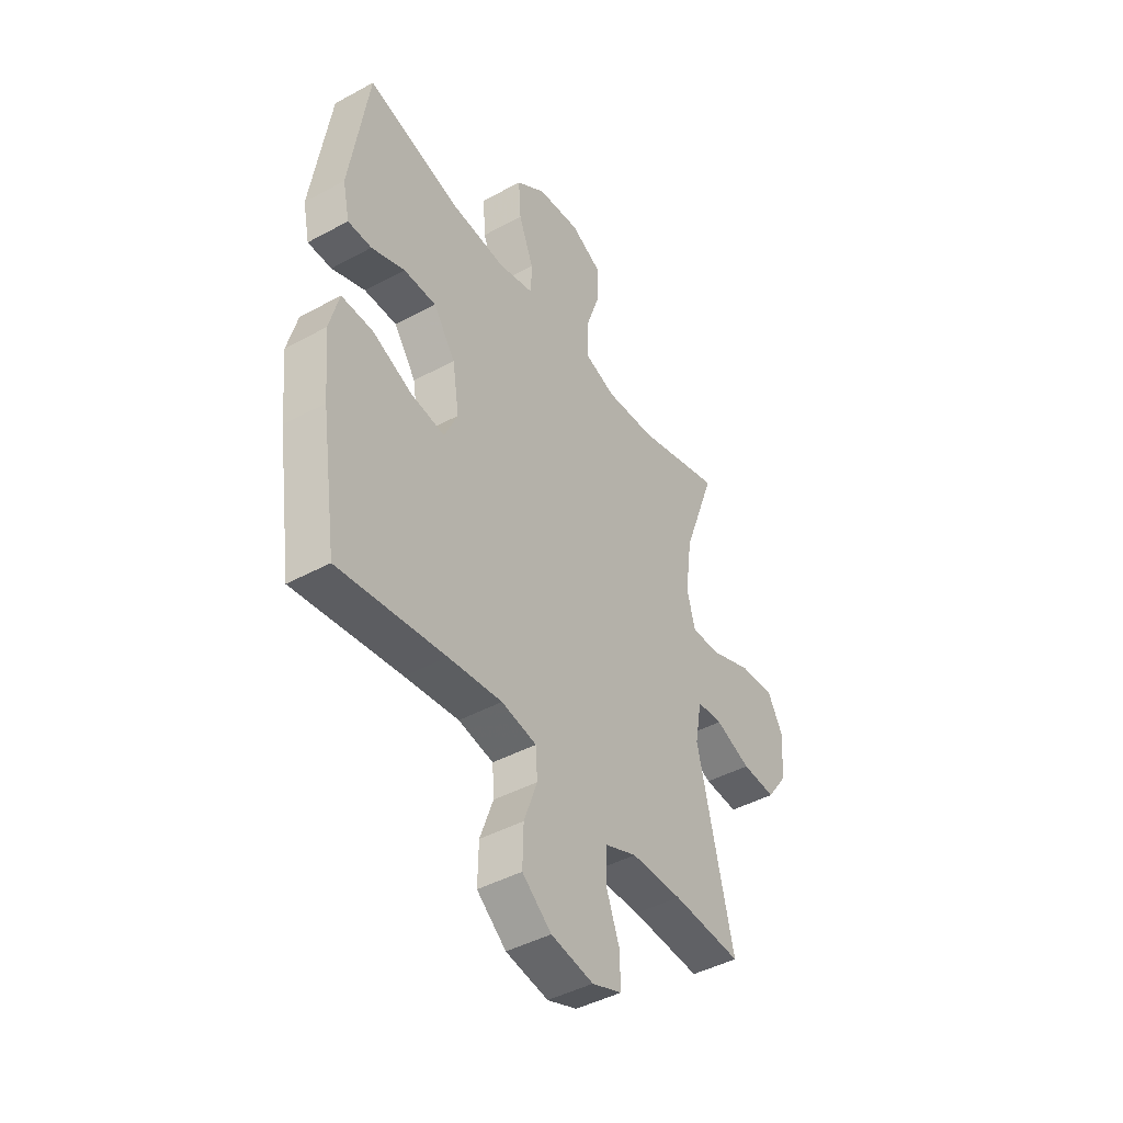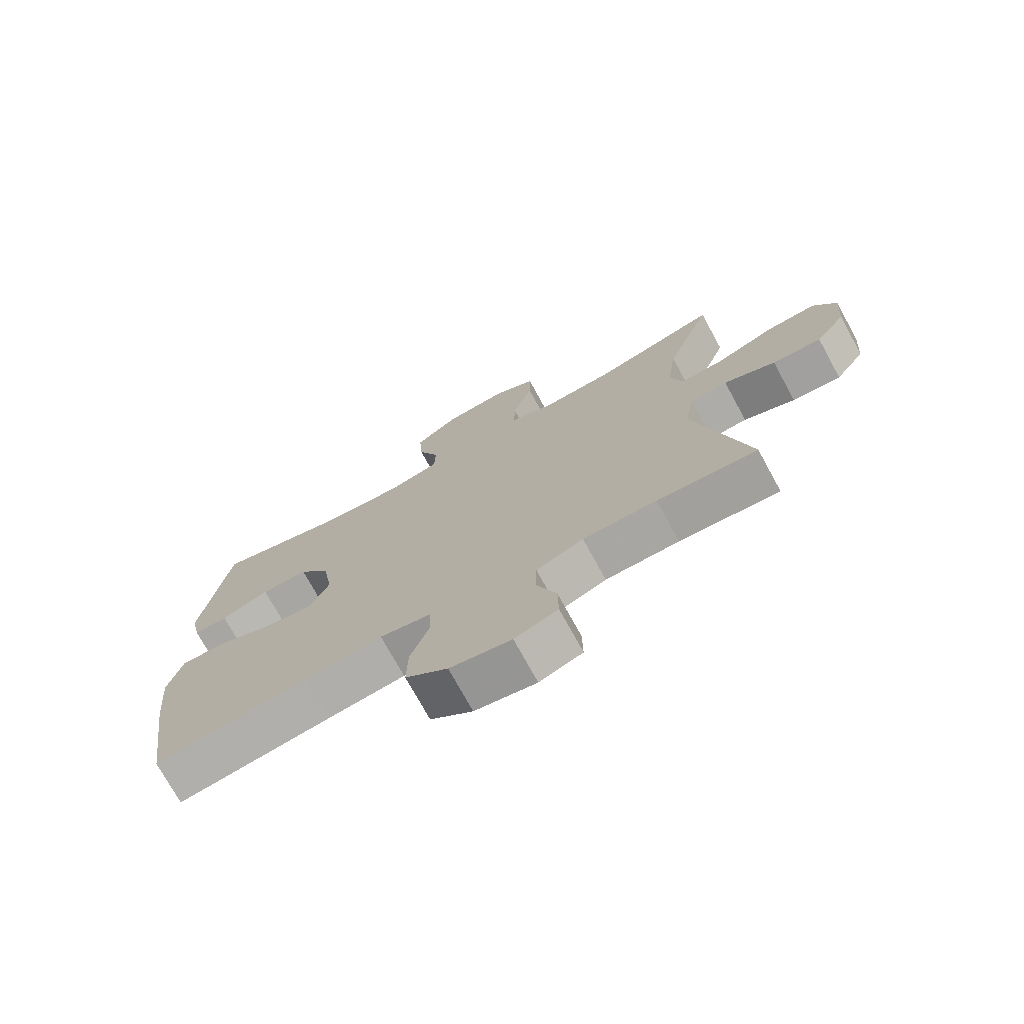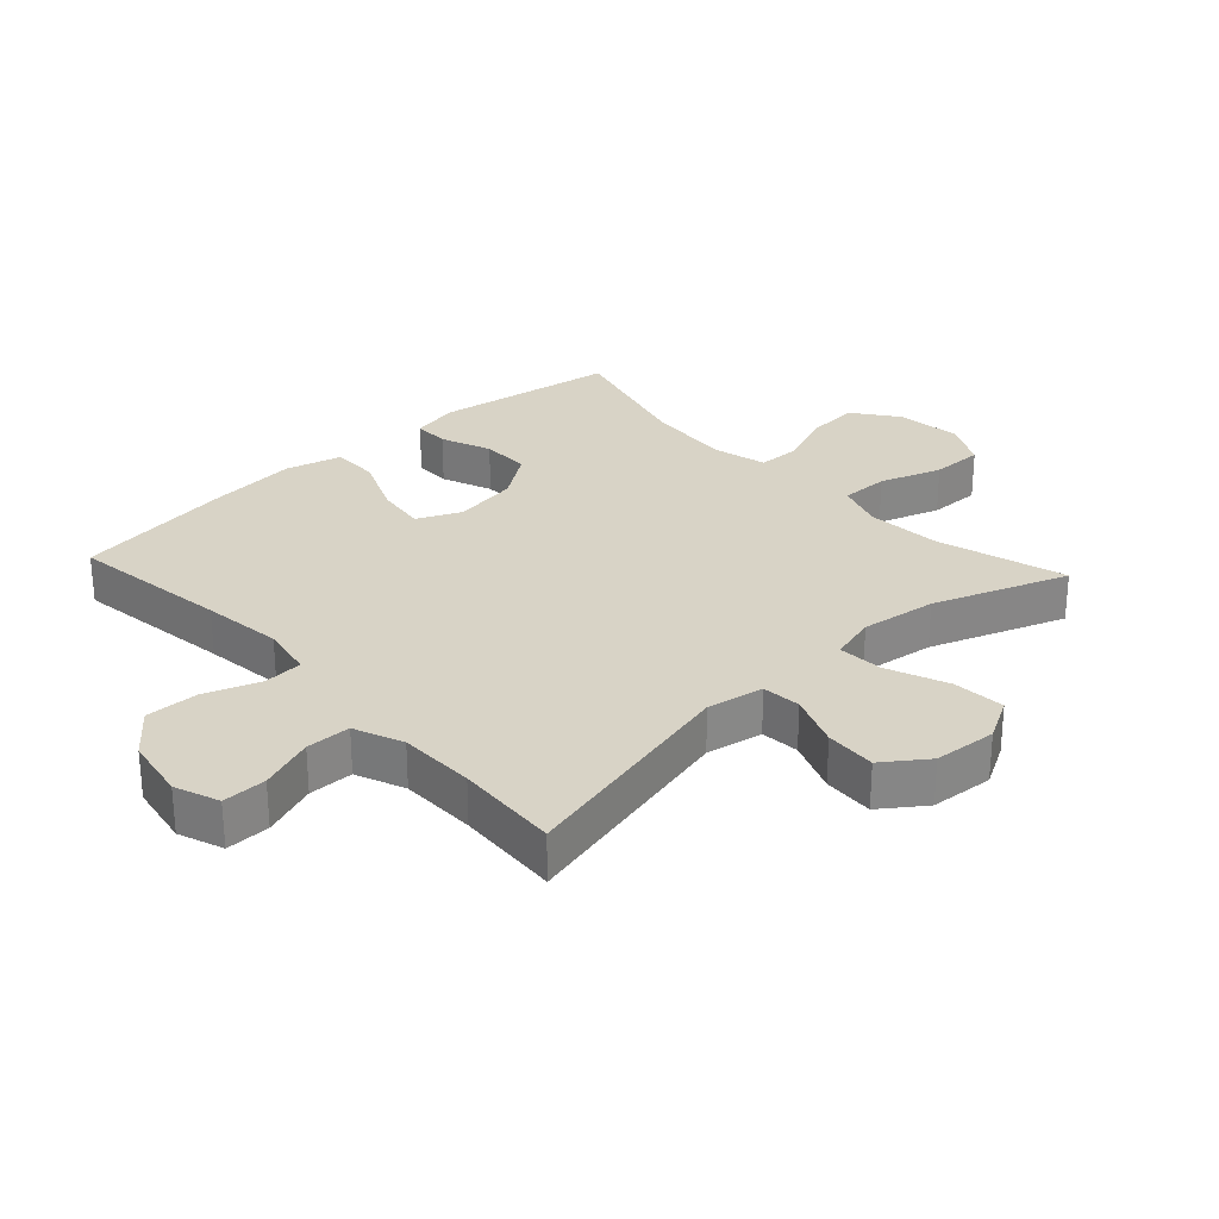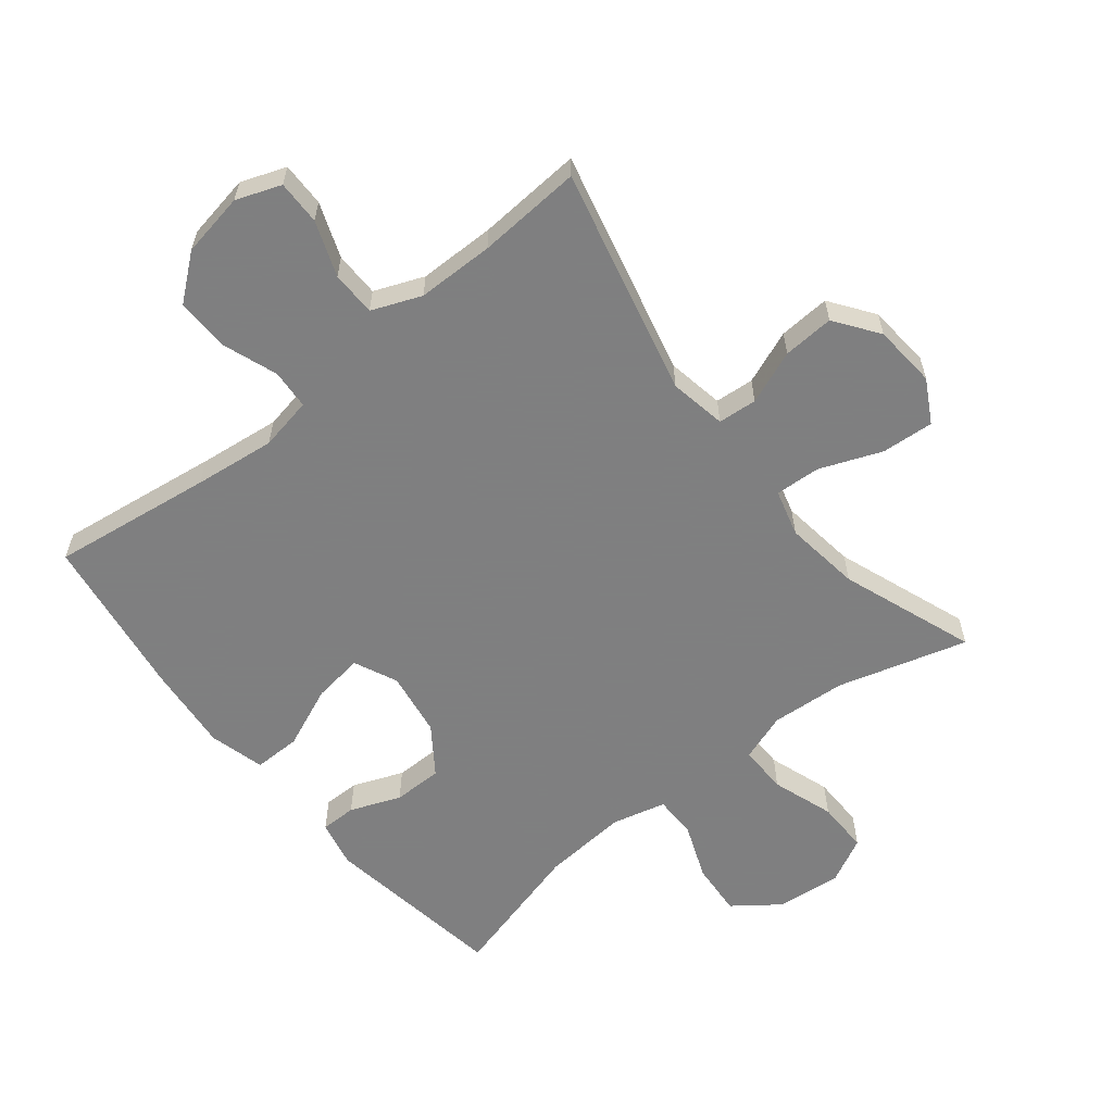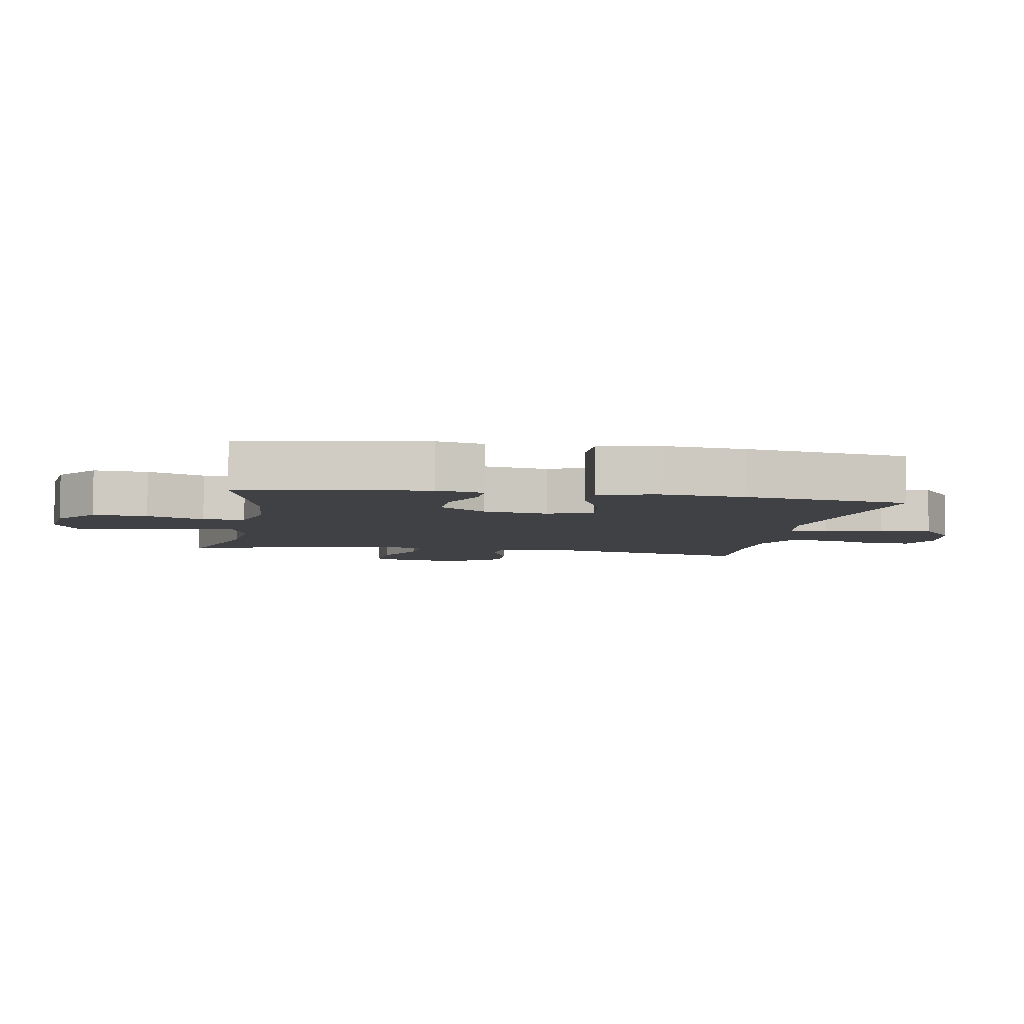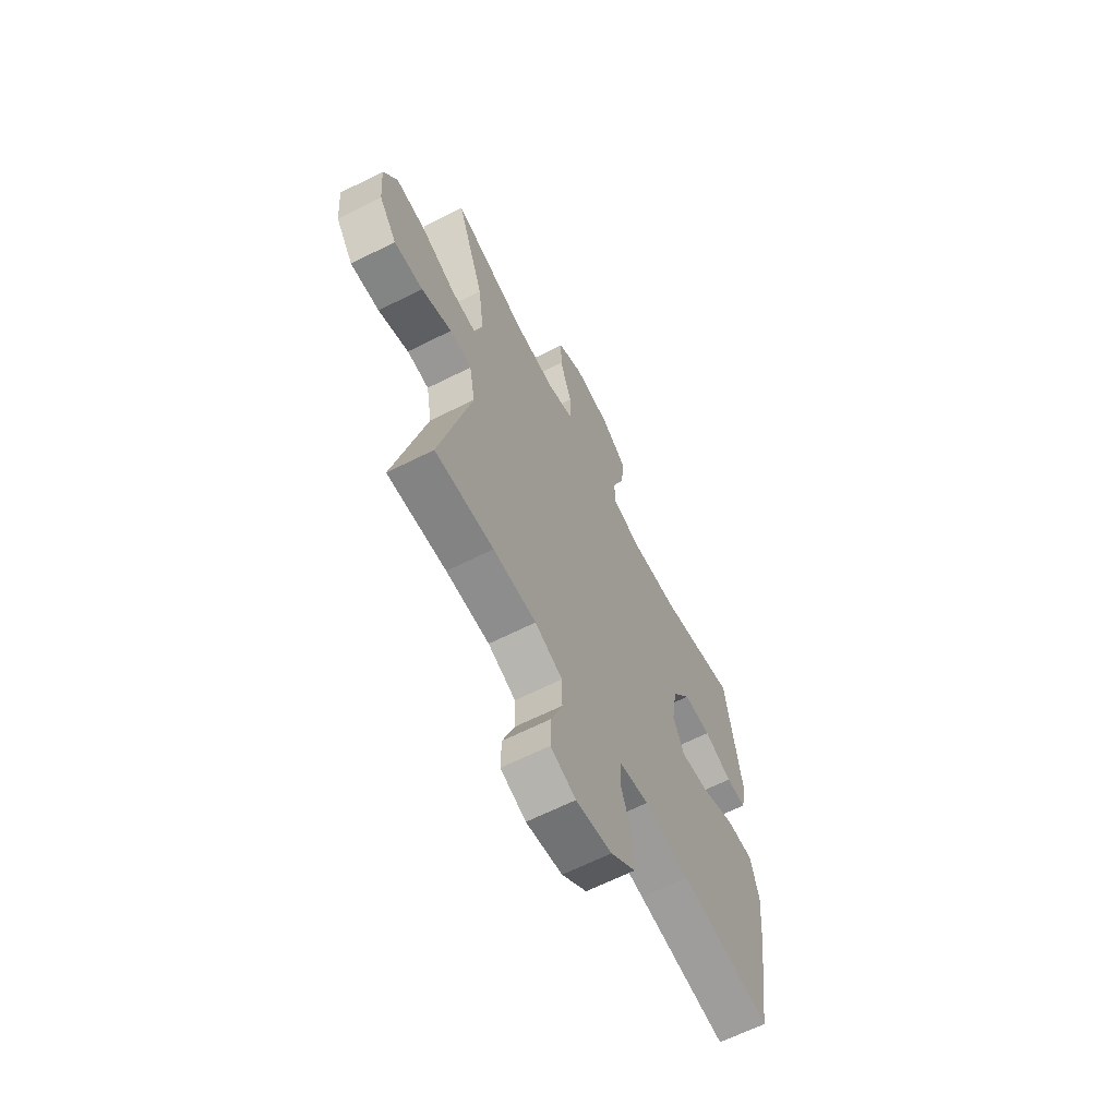
<metadata>
{"format":"obj","ext":"obj","renderer":"f3d","projection":"perspective","resolution":1024,"background":"white","views":[{"elev":-43.8,"azim":122.6,"up":"+Z"},{"elev":-74.1,"azim":-151.3,"up":"+Z"},{"elev":28.2,"azim":-132.7,"up":"+Y"},{"elev":-59.9,"azim":-141.3,"up":"+Y"},{"elev":-5.7,"azim":79.8,"up":"+Y"},{"elev":-64.3,"azim":-63.1,"up":"+Z"}]}
</metadata>
<code>
v 0.5 0.07 0.5
v 0.544 0.07 0.213
v 0.528 0.07 0.139
v 0.472 0.07 0.139
v 0.393 0.07 0.17
v 0.316 0.07 0.17
v 0.264 0.07 0.096
v 0.248 0.07 -0.006
v 0.279 0.07 -0.074
v 0.358 0.07 -0.063
v 0.454 0.07 -0.022
v 0.528 0.07 -0.021
v 0.551 0.07 -0.108
v 0.538 0.07 -0.245
v 0.5 0.07 -0.5
v 0.248 0.07 -0.466
v 0.121 0.07 -0.451
v 0.038 0.07 -0.467
v 0.034 0.07 -0.529
v 0.065 0.07 -0.615
v 0.067 0.07 -0.698
v -0.002 0.07 -0.754
v -0.102 0.07 -0.772
v -0.172 0.07 -0.746
v -0.171 0.07 -0.677
v -0.139 0.07 -0.591
v -0.14 0.07 -0.521
v -0.217 0.07 -0.49
v -0.337 0.07 -0.489
v -0.5 0.07 -0.5
v -0.415 0.07 -0.144
v -0.431 0.07 -0.055
v -0.492 0.07 -0.05
v -0.576 0.07 -0.083
v -0.656 0.07 -0.088
v -0.705 0.07 -0.02
v -0.713 0.07 0.079
v -0.676 0.07 0.146
v -0.594 0.07 0.14
v -0.498 0.07 0.102
v -0.427 0.07 0.098
v -0.407 0.07 0.171
v -0.423 0.07 0.29
v -0.5 0.07 0.5
v -0.297 0.07 0.442
v -0.18 0.07 0.434
v -0.105 0.07 0.46
v -0.106 0.07 0.536
v -0.139 0.07 0.633
v -0.14 0.07 0.715
v -0.068 0.07 0.752
v 0.034 0.07 0.741
v 0.104 0.07 0.689
v 0.098 0.07 0.605
v 0.063 0.07 0.516
v 0.064 0.07 0.451
v 0.149 0.07 0.43
v 0.282 0.07 0.441
v 0.5 0 0.5
v 0.544 0 0.213
v 0.528 0 0.139
v 0.472 0 0.139
v 0.393 0 0.17
v 0.316 0 0.17
v 0.264 0 0.096
v 0.248 0 -0.006
v 0.279 0 -0.074
v 0.358 0 -0.063
v 0.454 0 -0.022
v 0.528 0 -0.021
v 0.551 0 -0.108
v 0.538 0 -0.245
v 0.5 0 -0.5
v 0.248 0 -0.466
v 0.121 0 -0.451
v 0.038 0 -0.467
v 0.034 0 -0.529
v 0.065 0 -0.615
v 0.067 0 -0.698
v -0.002 0 -0.754
v -0.102 0 -0.772
v -0.172 0 -0.746
v -0.171 0 -0.677
v -0.139 0 -0.591
v -0.14 0 -0.521
v -0.217 0 -0.49
v -0.337 0 -0.489
v -0.5 0 -0.5
v -0.415 0 -0.144
v -0.431 0 -0.055
v -0.492 0 -0.05
v -0.576 0 -0.083
v -0.656 0 -0.088
v -0.705 0 -0.02
v -0.713 0 0.079
v -0.676 0 0.146
v -0.594 0 0.14
v -0.498 0 0.102
v -0.427 0 0.098
v -0.407 0 0.171
v -0.423 0 0.29
v -0.5 0 0.5
v -0.297 0 0.442
v -0.18 0 0.434
v -0.105 0 0.46
v -0.106 0 0.536
v -0.139 0 0.633
v -0.14 0 0.715
v -0.068 0 0.752
v 0.034 0 0.741
v 0.104 0 0.689
v 0.098 0 0.605
v 0.063 0 0.516
v 0.064 0 0.451
v 0.149 0 0.43
v 0.282 0 0.441
f 52 53 54 55
f 52 55 56
f 51 52 56
f 48 49 50 51
f 47 48 51 56
f 46 47 56 57
f 43 44 45
f 42 43 45 46
f 41 42 46 57
f 37 38 39 40
f 37 40 41
f 36 37 41
f 33 34 35 36
f 32 33 36 41
f 31 32 41 57
f 29 30 31 57
f 23 24 25 26
f 23 26 27
f 22 23 27
f 19 20 21 22
f 18 19 22 27
f 13 14 15 16
f 13 16 17
f 10 11 12 13
f 9 10 13 17
f 8 9 17 18
f 2 3 4 5
f 58 1 2 5
f 58 5 6
f 28 29 57 58
f 28 58 6 7
f 18 27 28
f 7 8 18 28
f 113 112 111 110
f 114 113 110
f 114 110 109
f 109 108 107 106
f 114 109 106 105
f 115 114 105 104
f 103 102 101
f 104 103 101 100
f 115 104 100 99
f 98 97 96 95
f 99 98 95
f 99 95 94
f 94 93 92 91
f 99 94 91 90
f 115 99 90 89
f 115 89 88 87
f 84 83 82 81
f 85 84 81
f 85 81 80
f 80 79 78 77
f 85 80 77 76
f 74 73 72 71
f 75 74 71
f 71 70 69 68
f 75 71 68 67
f 76 75 67 66
f 63 62 61 60
f 63 60 59 116
f 64 63 116
f 116 115 87 86
f 65 64 116 86
f 86 85 76
f 86 76 66 65
f 1 59 60 2
f 2 60 61 3
f 3 61 62 4
f 4 62 63 5
f 5 63 64 6
f 6 64 65 7
f 7 65 66 8
f 8 66 67 9
f 9 67 68 10
f 10 68 69 11
f 11 69 70 12
f 12 70 71 13
f 13 71 72 14
f 14 72 73 15
f 15 73 74 16
f 16 74 75 17
f 17 75 76 18
f 18 76 77 19
f 19 77 78 20
f 20 78 79 21
f 21 79 80 22
f 22 80 81 23
f 23 81 82 24
f 24 82 83 25
f 25 83 84 26
f 26 84 85 27
f 27 85 86 28
f 28 86 87 29
f 29 87 88 30
f 30 88 89 31
f 31 89 90 32
f 32 90 91 33
f 33 91 92 34
f 34 92 93 35
f 35 93 94 36
f 36 94 95 37
f 37 95 96 38
f 38 96 97 39
f 39 97 98 40
f 40 98 99 41
f 41 99 100 42
f 42 100 101 43
f 43 101 102 44
f 44 102 103 45
f 45 103 104 46
f 46 104 105 47
f 47 105 106 48
f 48 106 107 49
f 49 107 108 50
f 50 108 109 51
f 51 109 110 52
f 52 110 111 53
f 53 111 112 54
f 54 112 113 55
f 55 113 114 56
f 56 114 115 57
f 57 115 116 58
f 58 116 59 1

</code>
